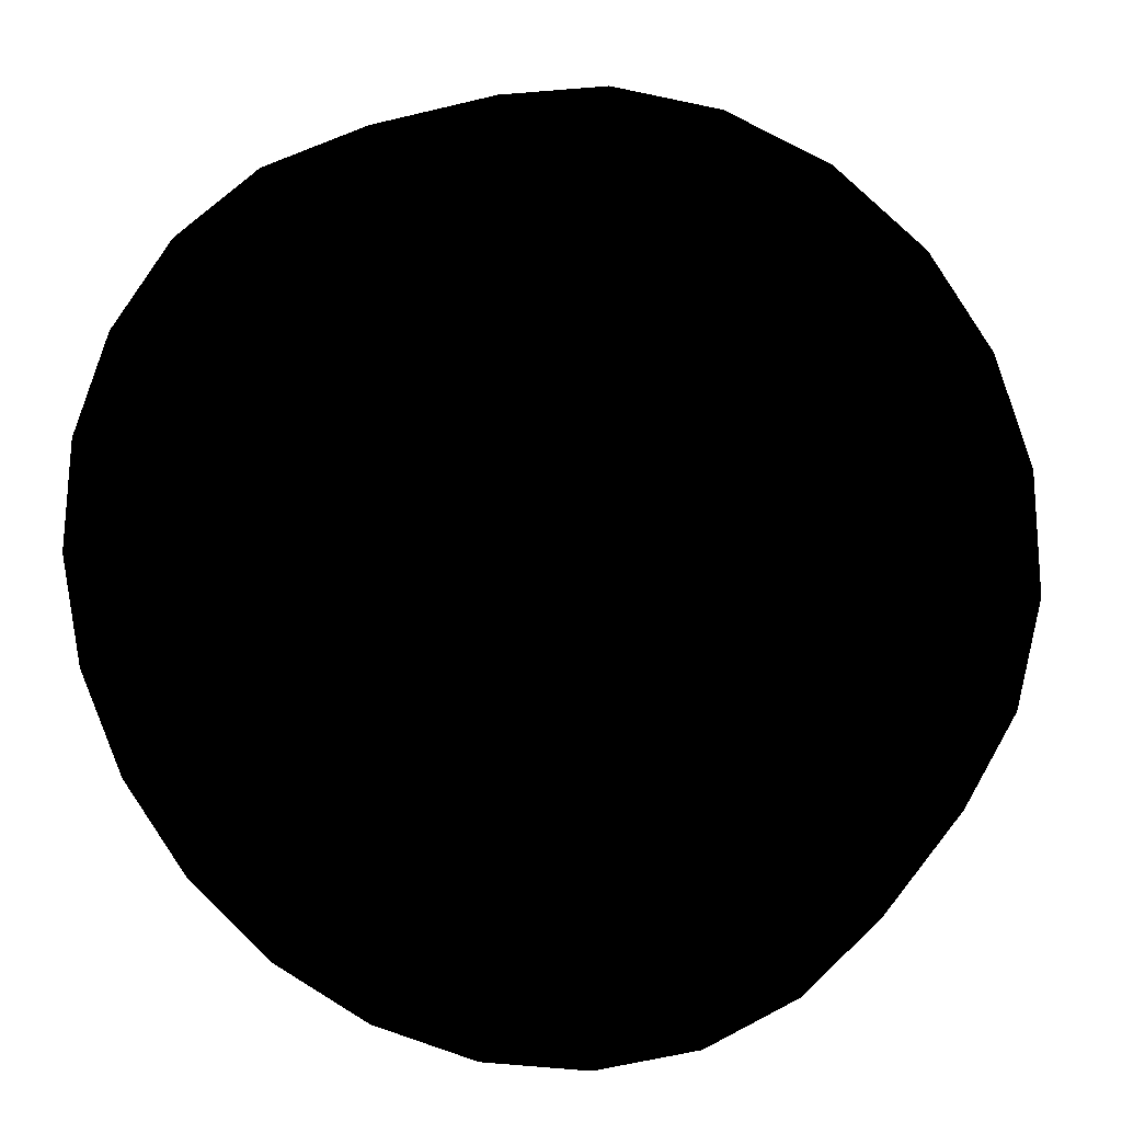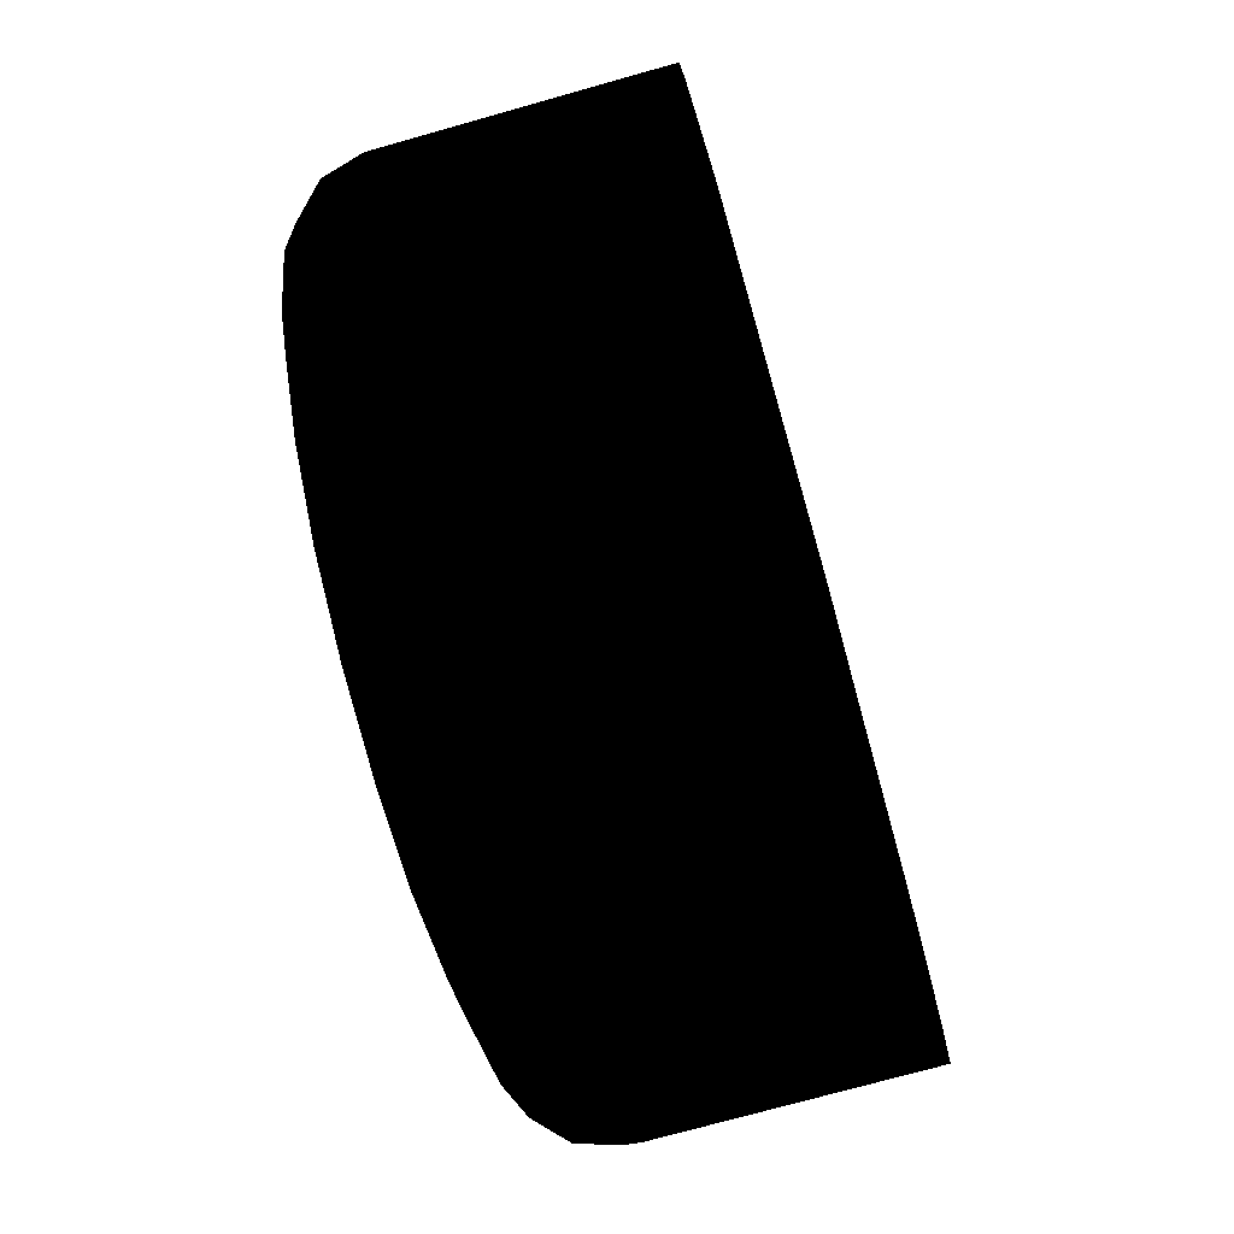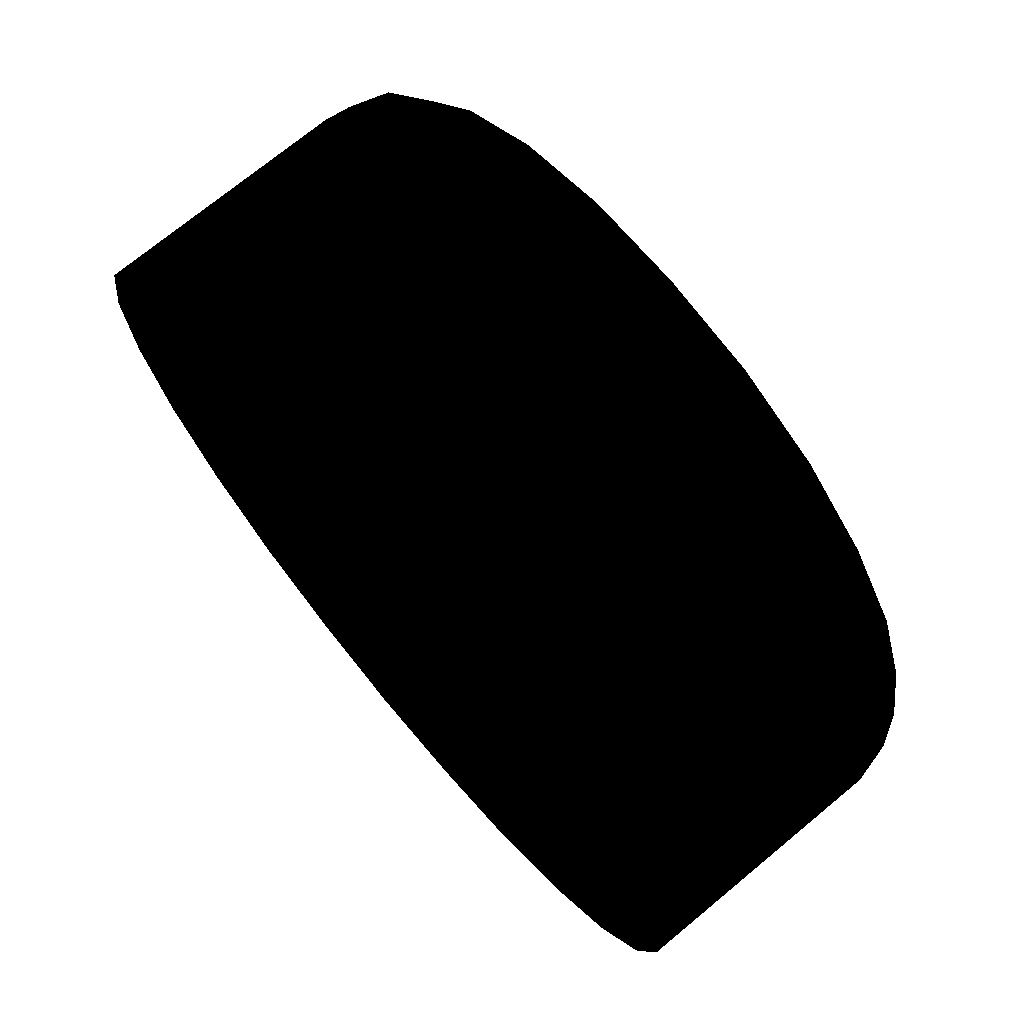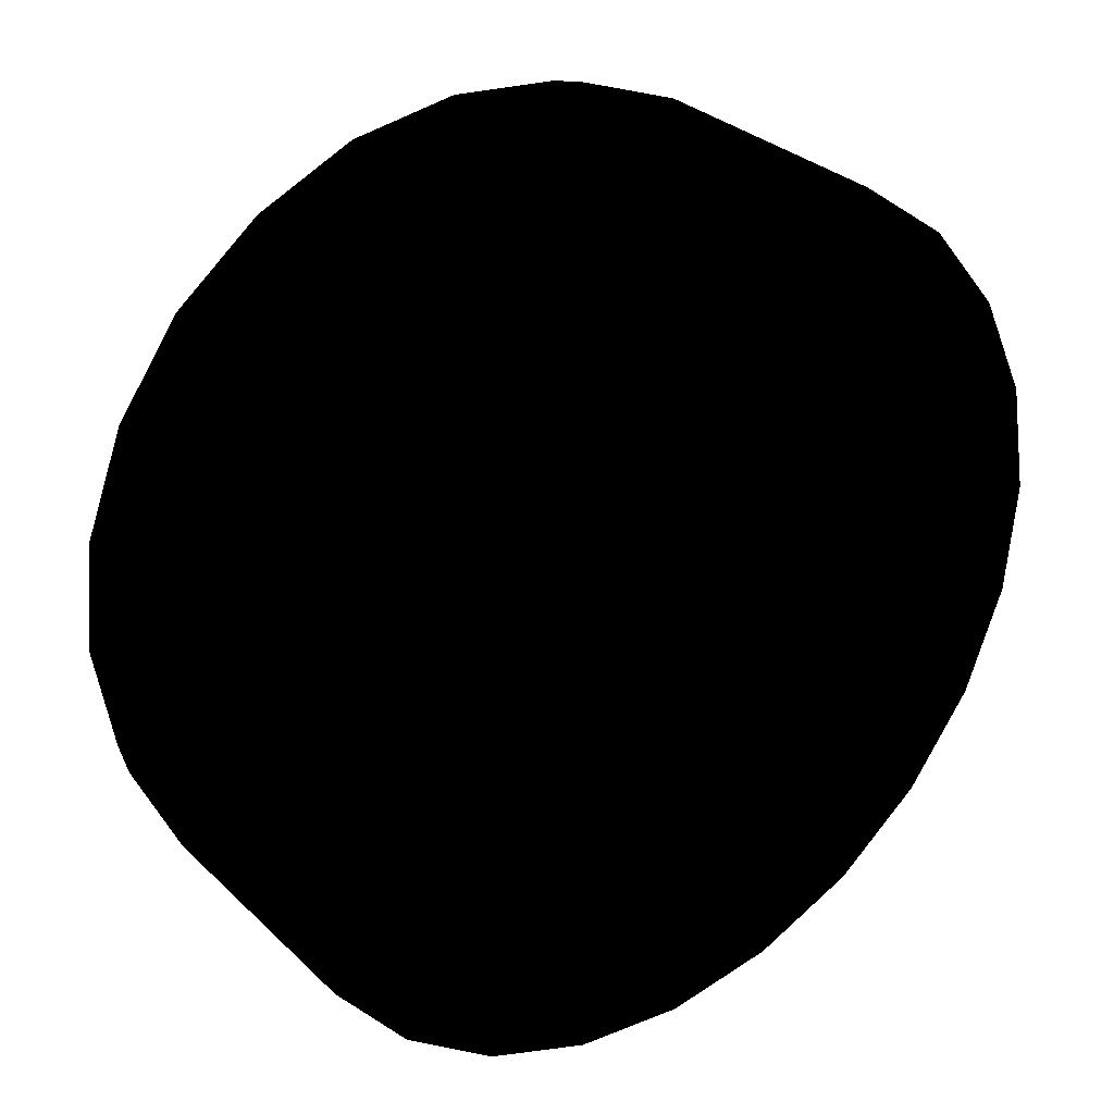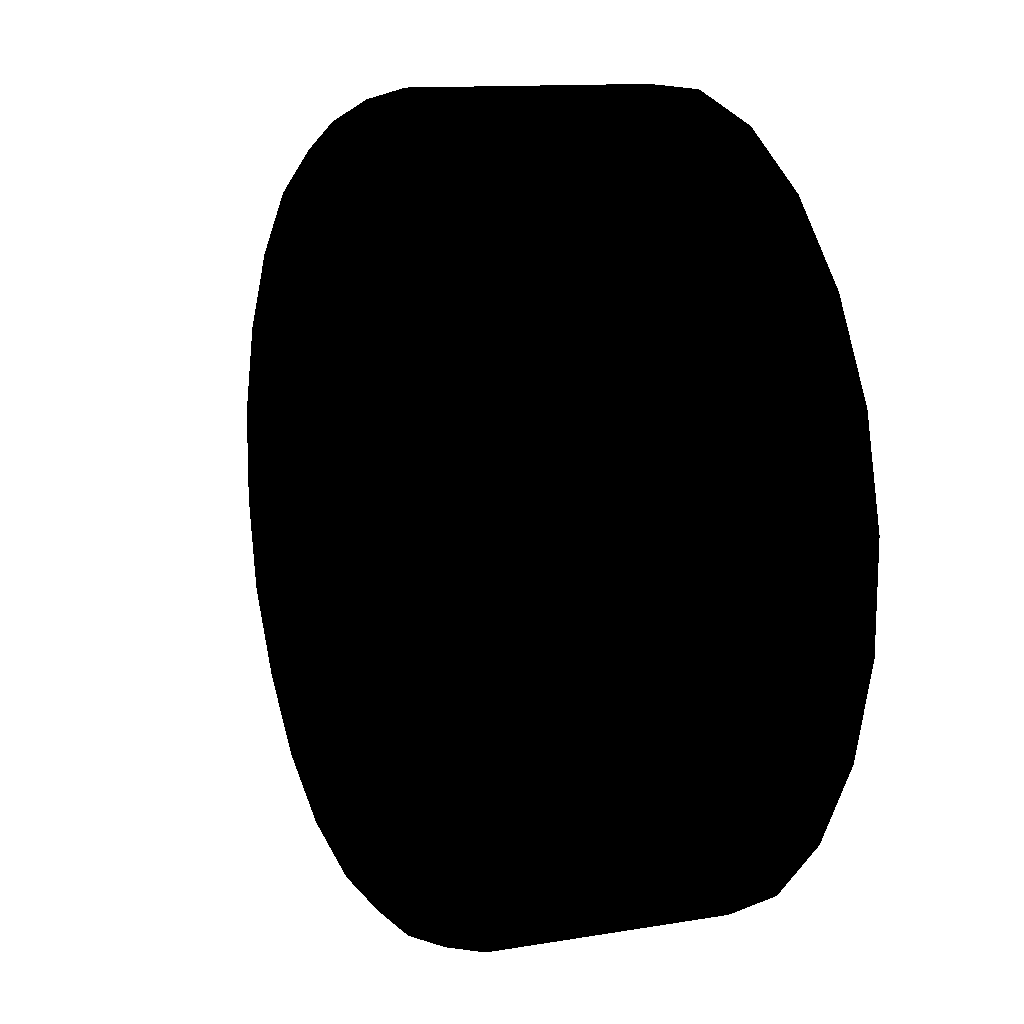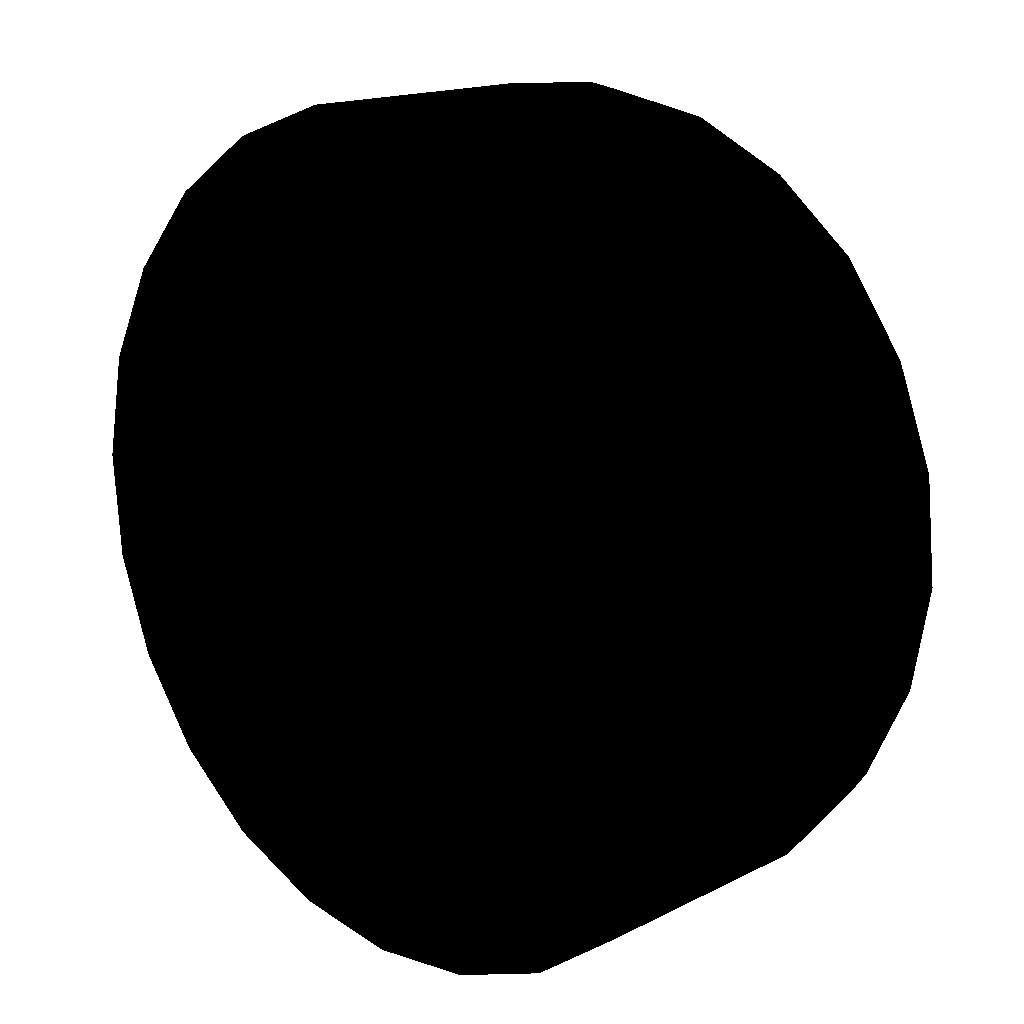
<metadata>
{"format":"obj","ext":"obj","renderer":"f3d","projection":"perspective","resolution":1024,"background":"white","views":[{"elev":18.8,"azim":22.8,"up":"+Z"},{"elev":-62.3,"azim":-74.4,"up":"+Z"},{"elev":76.3,"azim":50.4,"up":"+Z"},{"elev":33.4,"azim":-36.3,"up":"+Z"},{"elev":4.7,"azim":-112.4,"up":"+Z"},{"elev":19.6,"azim":43.2,"up":"+Z"}]}
</metadata>
<code>
v -0.00391 0.00727 0.01755
v -0.0035 0.00741 0.01778
v -0.00286 0.00737 0.01694
v -0.0032 0.00723 0.01661
v -0.00344 0.00687 0.01639
v -0.00421 0.00692 0.01739
v -0.00353 0.0064 0.01632
v -0.00243 0.00684 0.01561
v -0.00432 0.00644 0.01735
v -0.00437 0.00733 0.01864
v -0.0025 0.00636 0.01553
v -0.00126 0.00681 0.01513
v -0.00202 0.00734 0.0163
v -0.00226 0.0072 0.0159
v -0.00117 0.00717 0.01544
v -0.00129 0.00633 0.01503
v -0.00391 0.00746 0.01875
v -0.00405 0.00751 0.0198
v -0.00452 0.00738 0.01981
v -0.00437 0.00744 0.02097
v -0.00391 0.00756 0.02085
v -0.0047 0.00697 0.01856
v -0.00482 0.0065 0.01855
v -0.00499 0.00656 0.01984
v -0.00487 0.00703 0.01982
v -0.00482 0.00662 0.02114
v -0.0047 0.00709 0.02108
v 0.00344 0.00687 0.01639
v 0.00353 0.0064 0.01632
v 0.0025 0.00636 0.01553
v 0.00243 0.00684 0.01561
v 0.0032 0.00723 0.01661
v 0.00226 0.0072 0.0159
v 0.00126 0.00681 0.01513
v 0.00117 0.00717 0.01544
v 0.00202 0.00734 0.0163
v 0.00105 0.00732 0.01589
v 0.00391 0.00727 0.01755
v 0.00421 0.00692 0.01739
v 0.0035 0.00741 0.01778
v 0.00286 0.00737 0.01694
v 0.00432 0.00644 0.01735
v 0.00129 0.00633 0.01503
v 0 0.00717 0.01529
v 0 0.0068 0.01496
v 0 0.00633 0.01486
v -0.00105 0.00732 0.01589
v 0 0.00732 0.01576
v 0.0032 0.00753 0.023
v 0.00286 0.00764 0.02266
v 0.00202 0.00767 0.0233
v 0.00226 0.00757 0.02372
v 0.00243 0.00723 0.02403
v 0.00344 0.0072 0.02326
v 0.0025 0.00677 0.02417
v 0.00126 0.00726 0.02452
v 0.00353 0.00673 0.02337
v 0.00391 0.00749 0.02206
v 0.00129 0.00679 0.02466
v 0 0.00727 0.02468
v 0.00105 0.00769 0.02371
v 0.00117 0.00759 0.02417
v 0 0.00759 0.02432
v 0 0.0068 0.02483
v 0.0035 0.0076 0.02182
v 0.00391 0.00756 0.02085
v 0.00437 0.00744 0.02097
v 0.00452 0.00738 0.01981
v 0.00405 0.00751 0.0198
v 0.00421 0.00715 0.02225
v 0.00432 0.00668 0.02234
v 0.00482 0.00662 0.02114
v 0.0047 0.00709 0.02108
v 0.00499 0.00656 0.01984
v 0.00487 0.00703 0.01982
v -0.00421 0.00715 0.02225
v -0.00432 0.00668 0.02234
v -0.00353 0.00673 0.02337
v -0.00344 0.0072 0.02326
v -0.00391 0.00749 0.02206
v -0.0032 0.00753 0.023
v -0.00243 0.00723 0.02403
v -0.00226 0.00757 0.02372
v -0.00286 0.00764 0.02266
v -0.00202 0.00767 0.0233
v -0.0035 0.0076 0.02182
v -0.0025 0.00677 0.02417
v -0.00117 0.00759 0.02417
v -0.00126 0.00726 0.02452
v -0.00129 0.00679 0.02466
v 0 0.0077 0.02384
v -0.00105 0.00769 0.02371
v 0.00432 0.00359 0.02248
v 0.00482 0.00353 0.02128
v 0.00499 0.00347 0.01999
v 0.00353 0.00364 0.02352
v 0.00482 0.0065 0.01855
v 0.00391 0.00746 0.01875
v 0.00216 0.00755 0.01855
v 0.00482 0.00341 0.0187
v 0 0.00371 0.02498
v 0.00129 0.0037 0.02481
v 0.0025 0.00367 0.02431
v -0.00129 0.0037 0.02481
v 0.00241 0.00758 0.01915
v -0.00125 0.00751 0.01764
v -0.00065 0.0075 0.01739
v 0 0.00749 0.0173
v -0.00216 0.00755 0.01855
v -0.00177 0.00753 0.01803
v 0.00125 0.00751 0.01764
v 0.00177 0.00753 0.01803
v 0.00065 0.0075 0.01739
v 0 0.00323 0.015
v -0.00129 0.00324 0.01517
v 0.00129 0.00324 0.01517
v -0.0025 0.00326 0.01567
v -0.00353 0.0033 0.01647
v 0.00432 0.00335 0.0175
v 0.00353 0.0033 0.01647
v 0.0025 0.00326 0.01567
v -0.00432 0.00335 0.0175
v -0.00432 0.00359 0.02248
v -0.00353 0.00364 0.02352
v -0.0025 0.00367 0.02431
v -0.00482 0.00353 0.02128
v -0.00482 0.00341 0.0187
v -0.00499 0.00347 0.01999
v -0.00216 0.00767 0.02104
v -0.00177 0.0077 0.02156
v 0 0.0077 0.01979
v -0.00125 0.00771 0.02196
v -0.0025 0.00761 0.0198
v -0.00241 0.00764 0.02044
v 0 0.00773 0.02229
v 0.00065 0.00772 0.0222
v 0.00125 0.00771 0.02196
v -0.00065 0.00772 0.0222
v -0.00241 0.00758 0.01915
v 0.00177 0.0077 0.02156
v 0.00437 0.00733 0.01864
v 0.0047 0.00697 0.01856
v 0.00241 0.00764 0.02044
v 0.0025 0.00761 0.0198
v 0.00216 0.00767 0.02104
f 1 2 3
f 4 5 6
f 7 5 8
f 3 4 1
f 9 6 5
f 2 1 10
f 6 1 4
f 5 7 9
f 11 8 12
f 13 14 4
f 8 14 15
f 12 16 11
f 5 4 14
f 8 11 7
f 4 3 13
f 14 8 5
f 10 17 2
f 18 19 20
f 20 21 18
f 22 23 24
f 24 25 22
f 25 24 26
f 26 27 25
f 19 25 27
f 27 20 19
f 6 9 23
f 23 22 6
f 1 6 22
f 22 10 1
f 10 22 25
f 25 19 10
f 17 10 19
f 19 18 17
f 28 29 30
f 30 31 28
f 32 28 31
f 31 33 32
f 33 31 34
f 34 35 33
f 36 33 35
f 35 37 36
f 38 39 28
f 28 32 38
f 40 38 32
f 32 41 40
f 41 32 33
f 33 36 41
f 39 42 29
f 29 28 39
f 31 30 43
f 12 15 44
f 45 46 16
f 15 47 48
f 44 45 12
f 14 13 47
f 15 12 8
f 16 12 45
f 47 15 14
f 44 48 37
f 35 34 45
f 43 34 31
f 37 35 44
f 46 45 34
f 48 44 15
f 45 44 35
f 34 43 46
f 49 50 51
f 52 53 54
f 55 53 56
f 51 52 49
f 57 54 53
f 50 49 58
f 54 49 52
f 53 55 57
f 59 56 60
f 61 62 52
f 56 62 63
f 60 64 59
f 53 52 62
f 56 59 55
f 52 51 61
f 62 56 53
f 58 65 50
f 66 67 68
f 68 69 66
f 70 71 72
f 72 73 70
f 73 72 74
f 74 75 73
f 67 73 75
f 75 68 67
f 54 57 71
f 71 70 54
f 49 54 70
f 70 58 49
f 58 70 73
f 73 67 58
f 65 58 67
f 67 66 65
f 76 77 78
f 78 79 76
f 80 76 79
f 79 81 80
f 81 79 82
f 82 83 81
f 84 81 83
f 83 85 84
f 20 27 76
f 76 80 20
f 21 20 80
f 80 86 21
f 86 80 81
f 81 84 86
f 27 26 77
f 77 76 27
f 79 78 87
f 60 63 88
f 89 90 64
f 63 91 92
f 88 89 60
f 62 61 91
f 63 60 56
f 64 60 89
f 91 63 62
f 88 92 85
f 83 82 89
f 87 82 79
f 85 83 88
f 90 89 82
f 92 88 63
f 89 88 83
f 82 87 90
f 72 71 93
f 94 95 74
f 71 57 96
f 93 94 72
f 97 74 95
f 98 40 99
f 74 72 94
f 95 100 97
f 59 64 101
f 102 103 55
f 64 90 104
f 101 102 59
f 57 55 103
f 96 93 71
f 55 59 102
f 103 96 57
f 99 105 98
f 47 13 106
f 106 107 47
f 48 47 107
f 107 108 48
f 3 2 109
f 109 110 3
f 13 3 110
f 110 106 13
f 41 36 111
f 111 112 41
f 40 41 112
f 112 99 40
f 37 48 108
f 108 113 37
f 36 37 113
f 113 111 36
f 114 115 16
f 16 46 114
f 116 114 46
f 46 43 116
f 117 118 7
f 7 11 117
f 115 117 11
f 11 16 115
f 119 120 29
f 29 42 119
f 100 119 42
f 42 97 100
f 121 116 43
f 43 30 121
f 120 121 30
f 30 29 120
f 118 122 9
f 78 77 123
f 124 125 87
f 77 26 126
f 123 124 78
f 90 87 125
f 104 101 64
f 87 78 124
f 125 104 90
f 23 9 122
f 127 128 24
f 9 7 118
f 122 127 23
f 26 24 128
f 126 123 77
f 24 23 127
f 128 126 26
f 129 130 131
f 130 132 131
f 133 134 131
f 134 129 131
f 135 136 131
f 136 137 131
f 132 138 131
f 138 135 131
f 108 107 131
f 107 106 131
f 111 113 131
f 113 108 131
f 109 139 131
f 139 133 131
f 106 110 131
f 110 109 131
f 137 140 131
f 98 141 38
f 38 40 98
f 141 98 69
f 69 68 141
f 142 97 42
f 42 39 142
f 141 142 39
f 39 38 141
f 143 144 131
f 144 105 131
f 140 145 131
f 145 143 131
f 142 141 68
f 68 75 142
f 97 142 75
f 75 74 97
f 84 85 132
f 132 130 84
f 86 84 130
f 130 129 86
f 92 91 135
f 135 138 92
f 85 92 138
f 138 132 85
f 17 18 133
f 133 139 17
f 2 17 139
f 139 109 2
f 21 86 129
f 129 134 21
f 18 21 134
f 134 133 18
f 91 61 136
f 144 143 66
f 69 98 105
f 143 145 65
f 66 69 144
f 99 112 131
f 112 111 131
f 105 144 69
f 105 99 131
f 137 136 61
f 51 50 140
f 136 135 91
f 61 51 137
f 145 140 50
f 65 66 143
f 140 137 51
f 50 65 145

</code>
